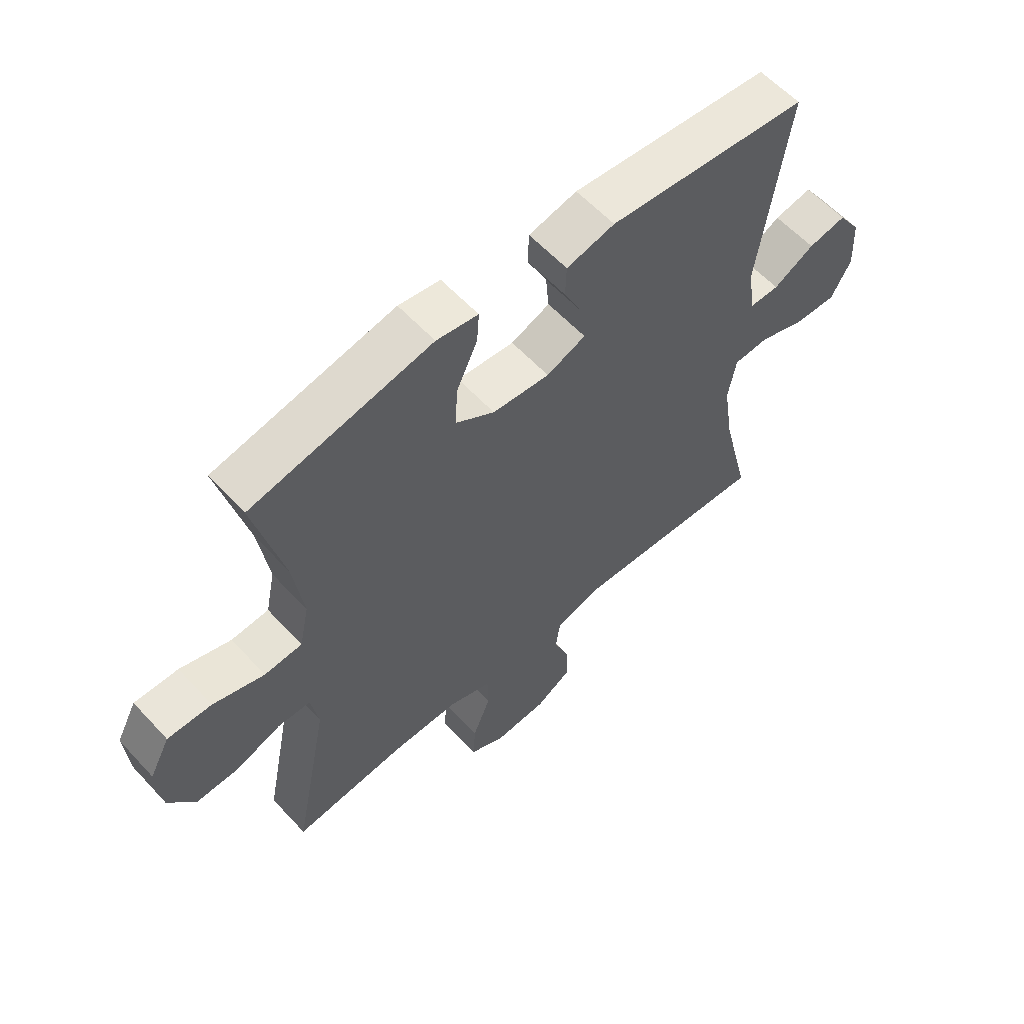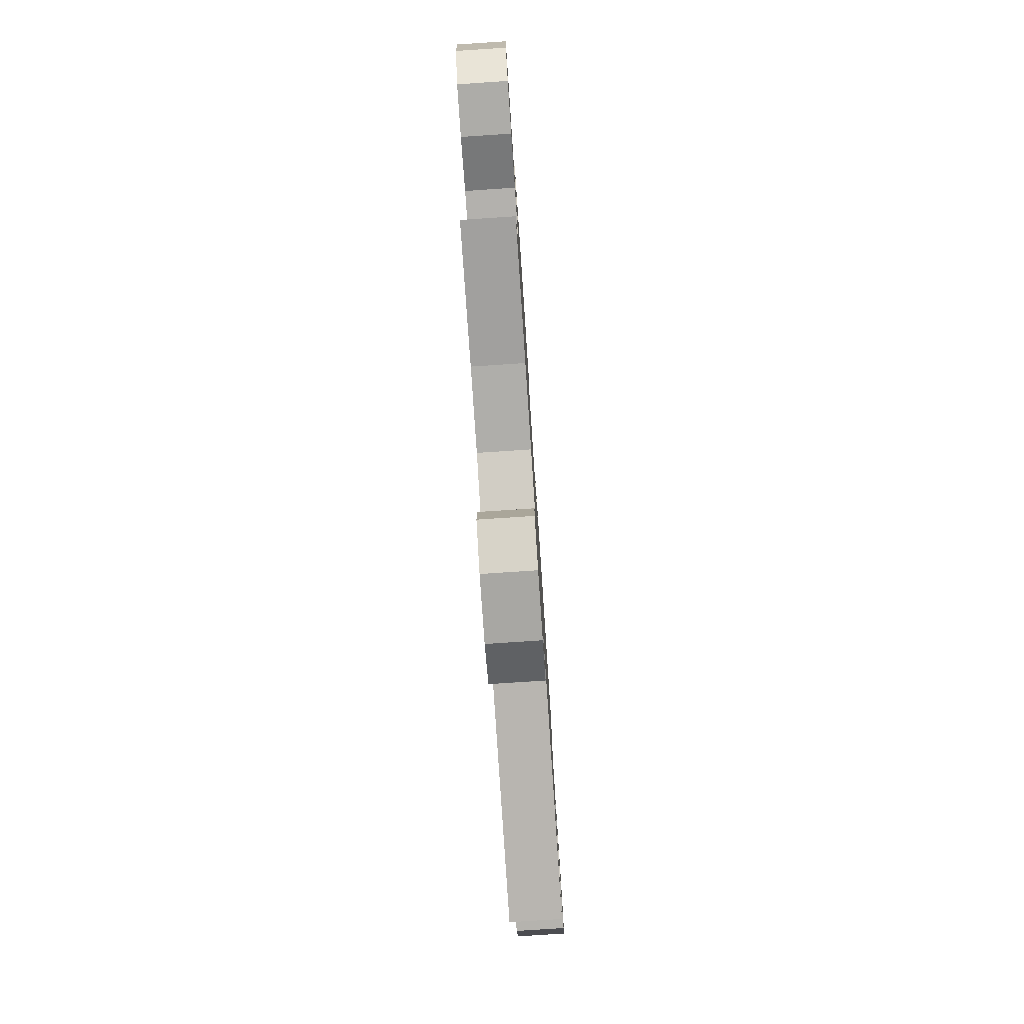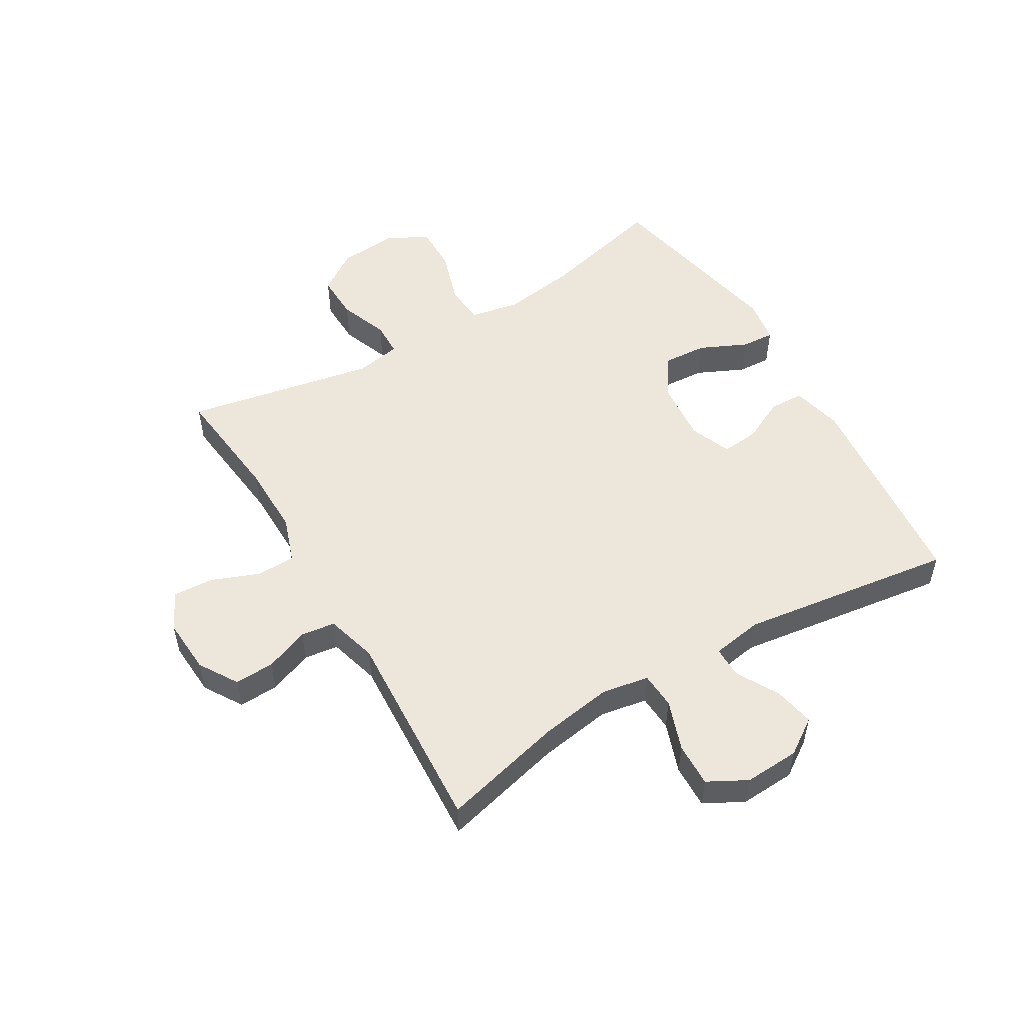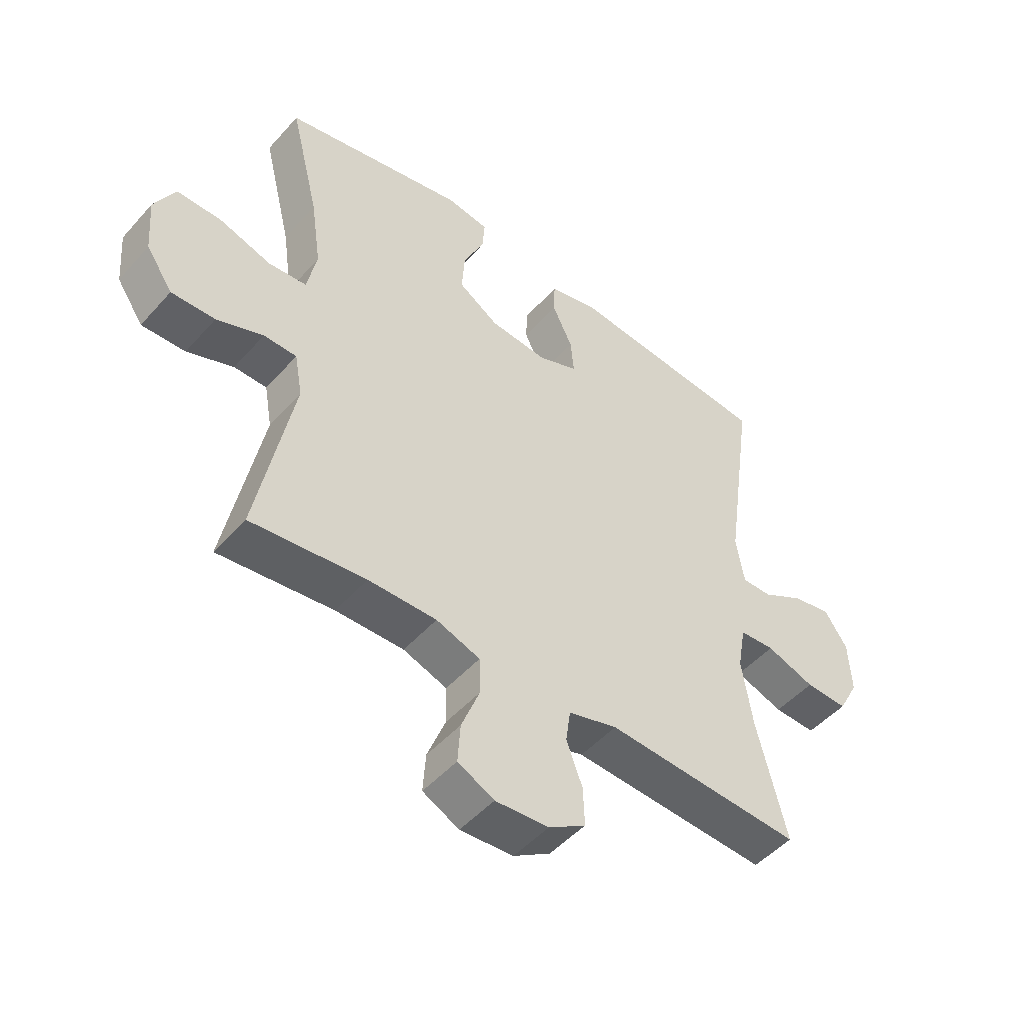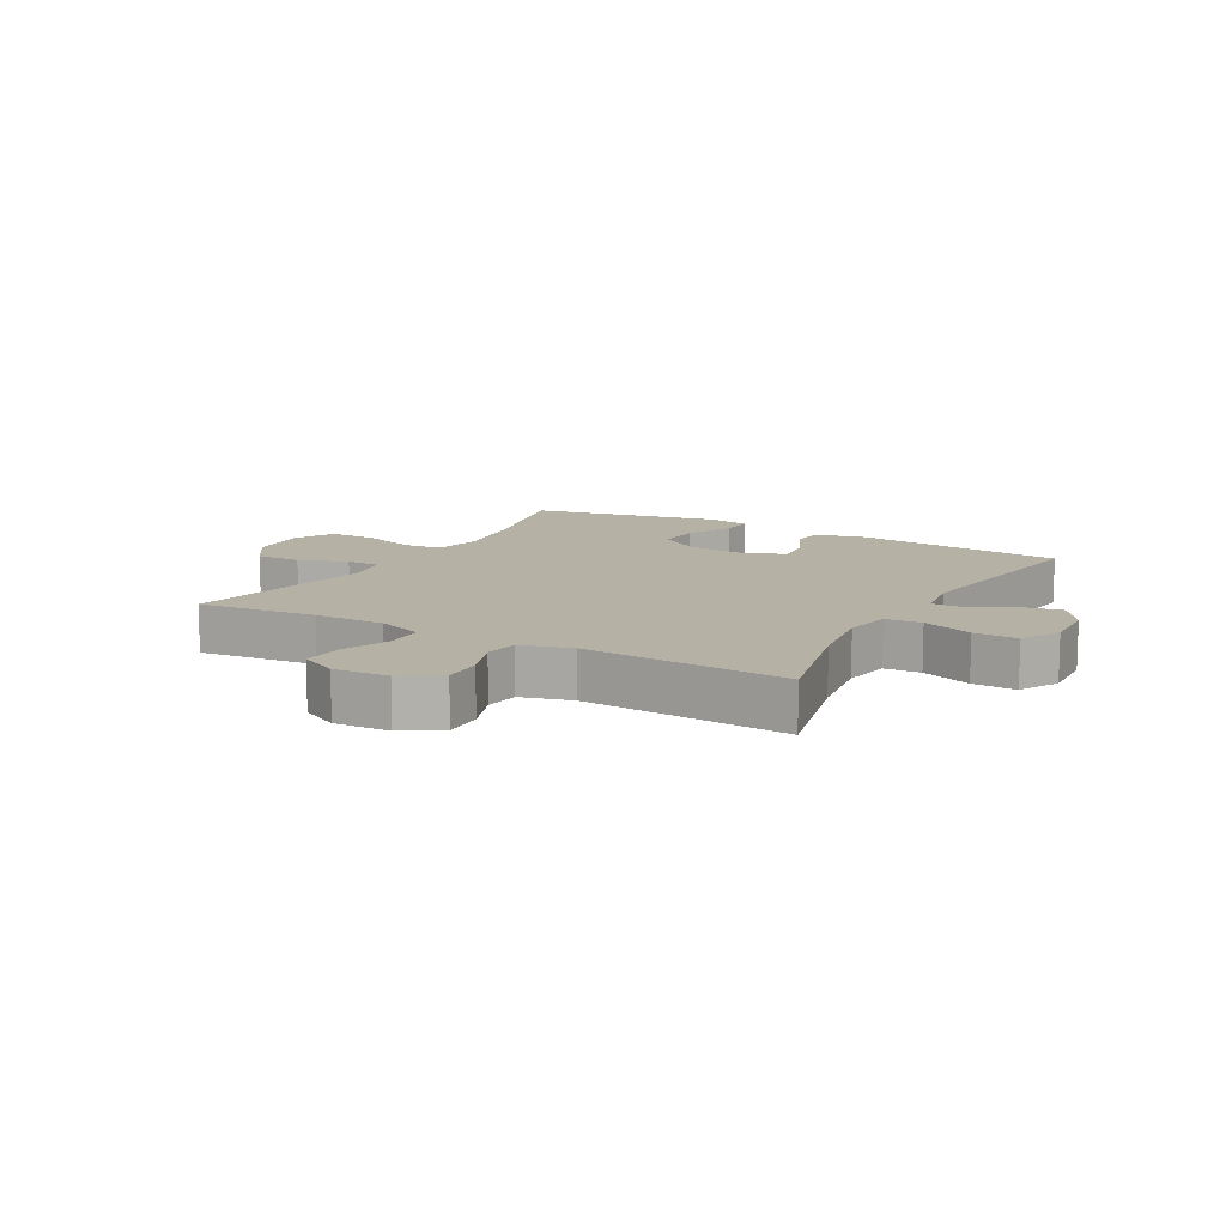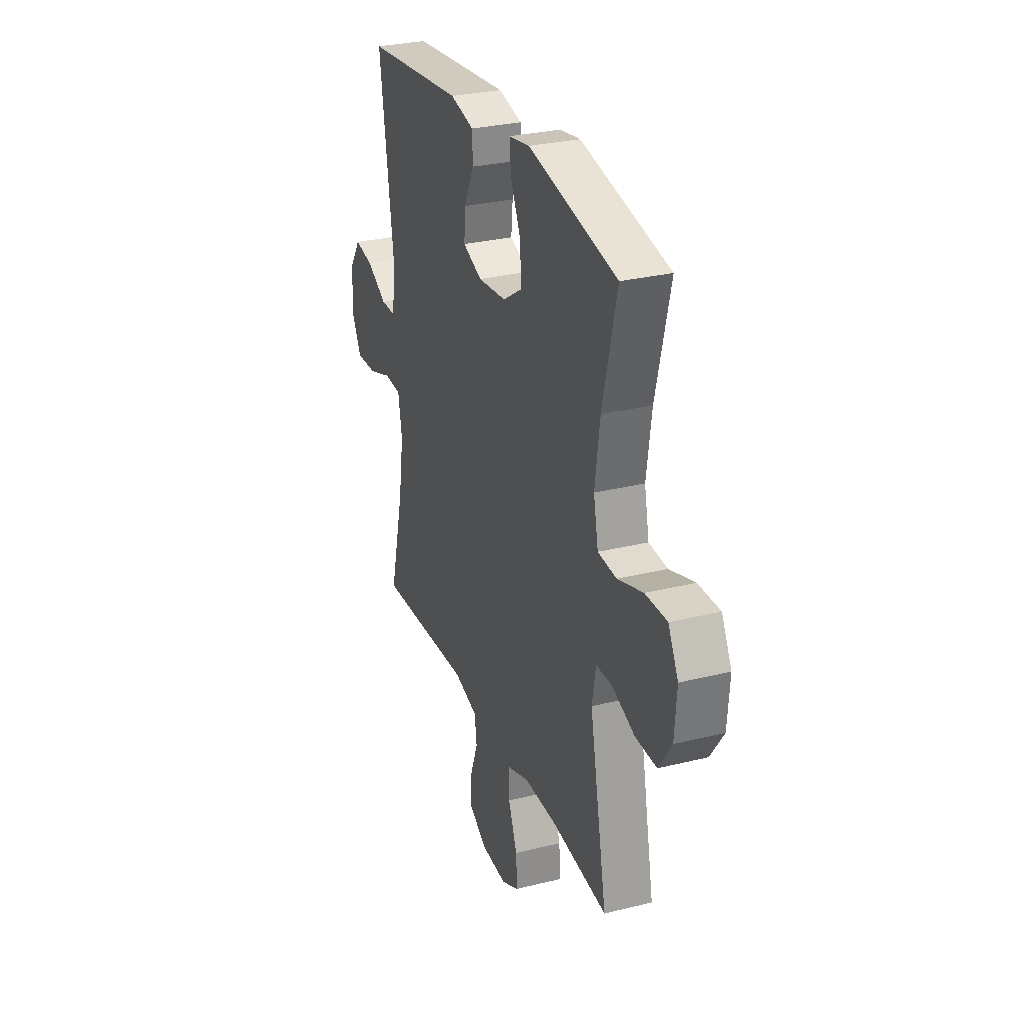
<metadata>
{"format":"obj","ext":"obj","renderer":"f3d","projection":"perspective","resolution":1024,"background":"white","views":[{"elev":59.0,"azim":137.7,"up":"+Z"},{"elev":-78.1,"azim":93.8,"up":"+Z"},{"elev":53.0,"azim":-120.7,"up":"+Y"},{"elev":-49.0,"azim":140.4,"up":"+Z"},{"elev":11.8,"azim":-150.5,"up":"+Y"},{"elev":28.9,"azim":69.7,"up":"+Z"}]}
</metadata>
<code>
o path6568
v 0.4306 0.0375 -0.1517
v 0.4443 0.0375 -0.07458
v 0.5025 0.0375 -0.0734
v 0.5848 0.0375 -0.1049
v 0.662 0.0375 -0.107
v 0.7091 0.0375 -0.03797
v 0.717 0.0375 0.06181
v 0.6804 0.0375 0.1314
v 0.6014 0.0375 0.1306
v 0.5096 0.0375 0.1014
v 0.4419 0.0375 0.1066
v 0.4247 0.0375 0.1896
v 0.4427 0.0375 0.3163
v 0.4943 0.0375 0.5279
v 0.171 0.0375 0.5954
v 0.09629 0.0375 0.5837
v 0.1003 0.0375 0.5276
v 0.1375 0.0375 0.4475
v 0.1426 0.0375 0.3726
v 0.07221 0.0375 0.3272
v -0.03046 0.0375 0.3179
v -0.1004 0.0375 0.3462
v -0.09483 0.0375 0.4091
v -0.05924 0.0375 0.4835
v -0.06128 0.0375 0.5413
v -0.1478 0.0375 0.5621
v -0.5074 0.0375 0.5279
v -0.4555 0.0375 0.1628
v -0.4693 0.0375 0.07602
v -0.5222 0.0375 0.07634
v -0.5956 0.0375 0.117
v -0.6639 0.0375 0.1303
v -0.7045 0.0375 0.06979
v -0.7092 0.0375 -0.02441
v -0.6734 0.0375 -0.09083
v -0.5988 0.0375 -0.08846
v -0.5133 0.0375 -0.05844
v -0.4512 0.0375 -0.06241
v -0.4369 0.0375 -0.143
v -0.4559 0.0375 -0.2669
v -0.5074 0.0375 -0.474
v -0.1591 0.0375 -0.4544
v -0.07225 0.0375 -0.4788
v -0.06423 0.0375 -0.537
v -0.09242 0.0375 -0.6119
v -0.0948 0.0375 -0.6798
v -0.02948 0.0375 -0.7204
v 0.06477 0.0375 -0.7264
v 0.129 0.0375 -0.694
v 0.1245 0.0375 -0.6249
v 0.09224 0.0375 -0.5429
v 0.09367 0.0375 -0.4775
v 0.1712 0.0375 -0.4503
v 0.2918 0.0375 -0.4514
v 0.4943 0.0375 -0.474
v 0.4306 -0.0375 -0.1517
v 0.4443 -0.0375 -0.07458
v 0.5025 -0.0375 -0.0734
v 0.5848 -0.0375 -0.1049
v 0.662 -0.0375 -0.107
v 0.7091 -0.0375 -0.03797
v 0.717 -0.0375 0.06181
v 0.6804 -0.0375 0.1314
v 0.6014 -0.0375 0.1306
v 0.5096 -0.0375 0.1014
v 0.4419 -0.0375 0.1066
v 0.4247 -0.0375 0.1896
v 0.4427 -0.0375 0.3163
v 0.4943 -0.0375 0.5279
v 0.171 -0.0375 0.5954
v 0.09629 -0.0375 0.5837
v 0.1003 -0.0375 0.5276
v 0.1375 -0.0375 0.4475
v 0.1426 -0.0375 0.3726
v 0.07221 -0.0375 0.3272
v -0.03046 -0.0375 0.3179
v -0.1004 -0.0375 0.3462
v -0.09483 -0.0375 0.4091
v -0.05924 -0.0375 0.4835
v -0.06128 -0.0375 0.5413
v -0.1478 -0.0375 0.5621
v -0.5074 -0.0375 0.5279
v -0.4555 -0.0375 0.1628
v -0.4693 -0.0375 0.07602
v -0.5222 -0.0375 0.07634
v -0.5956 -0.0375 0.117
v -0.6639 -0.0375 0.1303
v -0.7045 -0.0375 0.06979
v -0.7092 -0.0375 -0.02441
v -0.6734 -0.0375 -0.09083
v -0.5988 -0.0375 -0.08846
v -0.5133 -0.0375 -0.05844
v -0.4512 -0.0375 -0.06241
v -0.4369 -0.0375 -0.143
v -0.4559 -0.0375 -0.2669
v -0.5074 -0.0375 -0.474
v -0.1591 -0.0375 -0.4544
v -0.07225 -0.0375 -0.4788
v -0.06423 -0.0375 -0.537
v -0.09242 -0.0375 -0.6119
v -0.0948 -0.0375 -0.6798
v -0.02948 -0.0375 -0.7204
v 0.06477 -0.0375 -0.7264
v 0.129 -0.0375 -0.694
v 0.1245 -0.0375 -0.6249
v 0.09224 -0.0375 -0.5429
v 0.09367 -0.0375 -0.4775
v 0.1712 -0.0375 -0.4503
v 0.2918 -0.0375 -0.4514
v 0.4943 -0.0375 -0.474
v 0.7091 0.0375 -0.03797
v 0.717 0.0375 0.06181
v 0.6804 0.0375 0.1314
v 0.6804 0.0375 0.1314
v 0.662 0.0375 -0.107
v 0.6014 0.0375 0.1306
v 0.5848 0.0375 -0.1049
v 0.5096 0.0375 0.1014
v 0.5025 0.0375 -0.0734
v 0.4419 0.0375 0.1066
v 0.4419 0.0375 0.1066
v 0.4443 0.0375 -0.07458
v 0.4443 0.0375 -0.07458
v 0.4427 0.0375 0.3163
v 0.4943 0.0375 0.5279
v 0.4943 0.0375 0.5279
v 0.4943 0.0375 -0.474
v 0.4943 0.0375 -0.474
v 0.4306 0.0375 -0.1517
v 0.4247 0.0375 0.1896
v 0.2918 0.0375 -0.4514
v 0.1712 0.0375 -0.4503
v 0.171 0.0375 0.5954
v 0.09367 0.0375 -0.4775
v 0.09367 0.0375 -0.4775
v 0.1375 0.0375 0.4475
v 0.1426 0.0375 0.3726
v 0.1426 0.0375 0.3726
v 0.09629 0.0375 0.5837
v 0.09629 0.0375 0.5837
v 0.07221 0.0375 0.3272
v 0.1003 0.0375 0.5276
v 0.06477 0.0375 -0.7264
v 0.129 0.0375 -0.694
v 0.129 0.0375 -0.694
v 0.1245 0.0375 -0.6249
v 0.09224 0.0375 -0.5429
v -0.03046 0.0375 0.3179
v -0.02948 0.0375 -0.7204
v -0.0948 0.0375 -0.6798
v -0.1004 0.0375 0.3462
v -0.1004 0.0375 0.3462
v -0.09483 0.0375 0.4091
v -0.05924 0.0375 0.4835
v -0.06128 0.0375 0.5413
v -0.06128 0.0375 0.5413
v -0.1478 0.0375 0.5621
v -0.09242 0.0375 -0.6119
v -0.06423 0.0375 -0.537
v -0.07225 0.0375 -0.4788
v -0.07225 0.0375 -0.4788
v -0.1591 0.0375 -0.4544
v -0.5074 0.0375 -0.474
v -0.5074 0.0375 -0.474
v -0.4369 0.0375 -0.143
v -0.4559 0.0375 -0.2669
v -0.4512 0.0375 -0.06241
v -0.4512 0.0375 -0.06241
v -0.5133 0.0375 -0.05844
v -0.4555 0.0375 0.1628
v -0.4693 0.0375 0.07602
v -0.4693 0.0375 0.07602
v -0.5222 0.0375 0.07634
v -0.5074 0.0375 0.5279
v -0.5074 0.0375 0.5279
v -0.5988 0.0375 -0.08846
v -0.5956 0.0375 0.117
v -0.6639 0.0375 0.1303
v -0.6639 0.0375 0.1303
v -0.6734 0.0375 -0.09083
v -0.6734 0.0375 -0.09083
v -0.7045 0.0375 0.06979
v -0.7092 0.0375 -0.02441
v 0.7091 -0.0375 -0.03797
v 0.717 -0.0375 0.06181
v 0.6804 -0.0375 0.1314
v 0.6804 -0.0375 0.1314
v 0.662 -0.0375 -0.107
v 0.6014 -0.0375 0.1306
v 0.5848 -0.0375 -0.1049
v 0.5096 -0.0375 0.1014
v 0.5025 -0.0375 -0.0734
v 0.4419 -0.0375 0.1066
v 0.4419 -0.0375 0.1066
v 0.4443 -0.0375 -0.07458
v 0.4443 -0.0375 -0.07458
v 0.4427 -0.0375 0.3163
v 0.4943 -0.0375 0.5279
v 0.4943 -0.0375 0.5279
v 0.4943 -0.0375 -0.474
v 0.4943 -0.0375 -0.474
v 0.4306 -0.0375 -0.1517
v 0.4247 -0.0375 0.1896
v 0.2918 -0.0375 -0.4514
v 0.1712 -0.0375 -0.4503
v 0.171 -0.0375 0.5954
v 0.09367 -0.0375 -0.4775
v 0.09367 -0.0375 -0.4775
v 0.1375 -0.0375 0.4475
v 0.1426 -0.0375 0.3726
v 0.1426 -0.0375 0.3726
v 0.09629 -0.0375 0.5837
v 0.09629 -0.0375 0.5837
v 0.07221 -0.0375 0.3272
v 0.1003 -0.0375 0.5276
v 0.06477 -0.0375 -0.7264
v 0.129 -0.0375 -0.694
v 0.129 -0.0375 -0.694
v 0.1245 -0.0375 -0.6249
v 0.09224 -0.0375 -0.5429
v -0.03046 -0.0375 0.3179
v -0.02948 -0.0375 -0.7204
v -0.0948 -0.0375 -0.6798
v -0.1004 -0.0375 0.3462
v -0.1004 -0.0375 0.3462
v -0.09483 -0.0375 0.4091
v -0.05924 -0.0375 0.4835
v -0.06128 -0.0375 0.5413
v -0.06128 -0.0375 0.5413
v -0.1478 -0.0375 0.5621
v -0.09242 -0.0375 -0.6119
v -0.06423 -0.0375 -0.537
v -0.07225 -0.0375 -0.4788
v -0.07225 -0.0375 -0.4788
v -0.1591 -0.0375 -0.4544
v -0.5074 -0.0375 -0.474
v -0.5074 -0.0375 -0.474
v -0.4369 -0.0375 -0.143
v -0.4559 -0.0375 -0.2669
v -0.4512 -0.0375 -0.06241
v -0.4512 -0.0375 -0.06241
v -0.5133 -0.0375 -0.05844
v -0.4555 -0.0375 0.1628
v -0.4693 -0.0375 0.07602
v -0.4693 -0.0375 0.07602
v -0.5222 -0.0375 0.07634
v -0.5074 -0.0375 0.5279
v -0.5074 -0.0375 0.5279
v -0.5988 -0.0375 -0.08846
v -0.5956 -0.0375 0.117
v -0.6639 -0.0375 0.1303
v -0.6639 -0.0375 0.1303
v -0.6734 -0.0375 -0.09083
v -0.6734 -0.0375 -0.09083
v -0.7045 -0.0375 0.06979
v -0.7092 -0.0375 -0.02441
f 198 209 197
f 222 231 223
f 247 226 230
f 227 230 226
f 246 250 249
f 249 256 253
f 184 185 189
f 243 224 247
f 195 192 191
f 203 210 214
f 202 205 204
f 240 244 242
f 189 185 186
f 197 210 203
f 195 214 202
f 231 220 232
f 235 239 236
f 246 242 244
f 191 190 189
f 193 195 191
f 209 206 215
f 184 189 190
f 221 235 233
f 205 233 207
f 193 214 195
f 214 221 202
f 206 209 198
f 242 246 249
f 202 221 205
f 203 214 193
f 221 240 238
f 226 247 224
f 197 209 210
f 235 238 239
f 224 243 244
f 256 250 255
f 238 235 221
f 215 206 212
f 221 244 240
f 190 191 192
f 224 244 221
f 219 231 222
f 184 190 188
f 233 232 207
f 255 250 251
f 249 250 256
f 228 230 227
f 219 222 216
f 202 204 200
f 221 233 205
f 207 232 220
f 220 231 219
f 219 216 217
f 6 7 62 61
f 7 114 187 62
f 5 6 61 60
f 8 9 64 63
f 4 5 60 59
f 9 10 65 64
f 3 4 59 58
f 10 121 194 65
f 123 3 58 196
f 13 126 199 68
f 128 1 56 201
f 1 2 57 56
f 12 13 68 67
f 11 12 67 66
f 54 55 110 109
f 53 54 109 108
f 14 15 70 69
f 135 53 108 208
f 18 138 211 73
f 15 140 213 70
f 19 20 75 74
f 17 18 73 72
f 16 17 72 71
f 48 145 218 103
f 49 50 105 104
f 50 51 106 105
f 51 52 107 106
f 20 21 76 75
f 47 48 103 102
f 46 47 102 101
f 21 152 225 76
f 23 24 79 78
f 24 156 229 79
f 25 26 81 80
f 45 46 101 100
f 44 45 100 99
f 161 44 99 234
f 42 43 98 97
f 22 23 78 77
f 164 42 97 237
f 39 40 95 94
f 168 39 94 241
f 37 38 93 92
f 28 172 245 83
f 29 30 85 84
f 175 28 83 248
f 26 27 82 81
f 40 41 96 95
f 36 37 92 91
f 30 31 86 85
f 31 179 252 86
f 181 36 91 254
f 32 33 88 87
f 34 35 90 89
f 33 34 89 88
f 125 124 136
f 149 150 158
f 174 157 153
f 154 153 157
f 173 176 177
f 176 180 183
f 111 116 112
f 170 174 151
f 122 118 119
f 130 141 137
f 129 131 132
f 167 169 171
f 116 113 112
f 124 130 137
f 122 129 141
f 158 159 147
f 162 163 166
f 173 171 169
f 118 116 117
f 120 118 122
f 136 142 133
f 111 117 116
f 148 160 162
f 132 134 160
f 120 122 141
f 141 129 148
f 133 125 136
f 169 176 173
f 129 132 148
f 130 120 141
f 148 165 167
f 153 151 174
f 124 137 136
f 162 166 165
f 151 171 170
f 183 182 177
f 165 148 162
f 142 139 133
f 148 167 171
f 117 119 118
f 151 148 171
f 146 149 158
f 111 115 117
f 160 134 159
f 182 178 177
f 176 183 177
f 155 154 157
f 146 143 149
f 129 127 131
f 148 132 160
f 134 147 159
f 147 146 158
f 146 144 143

</code>
